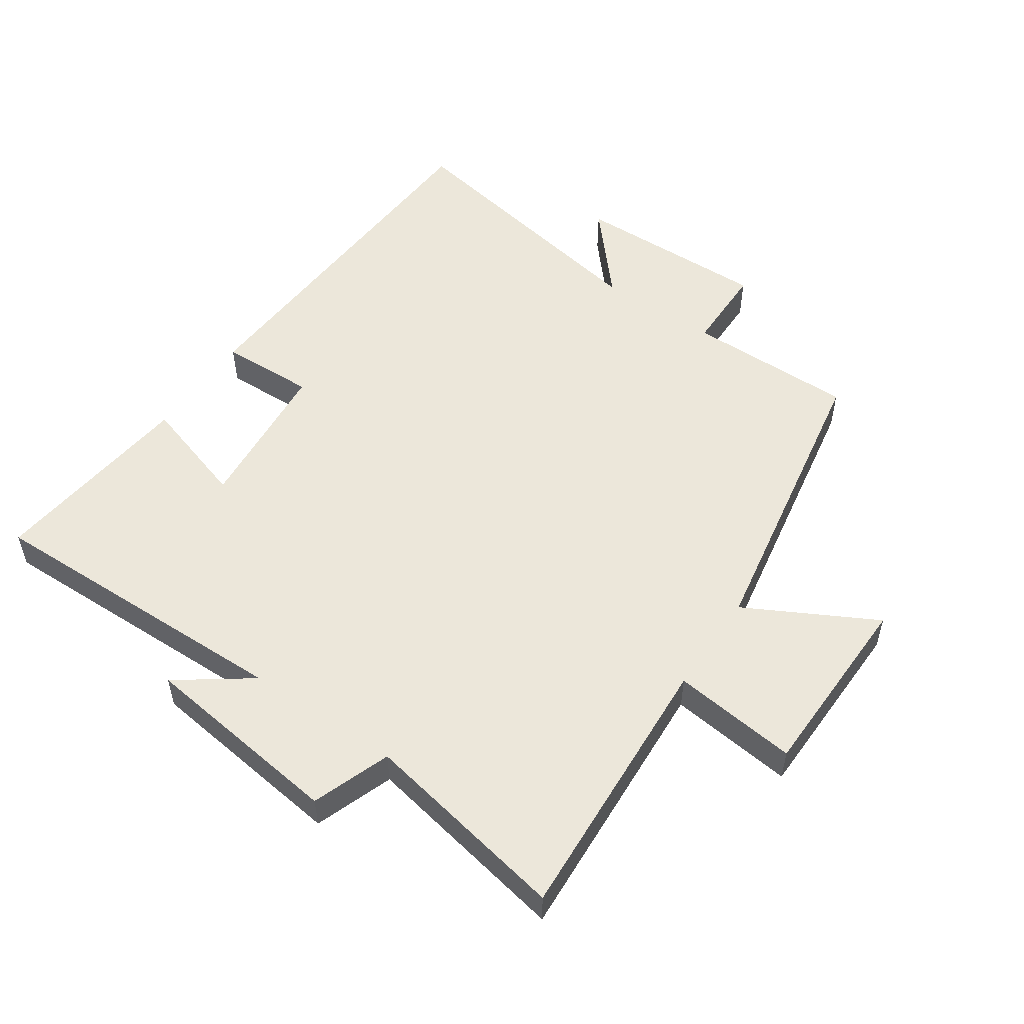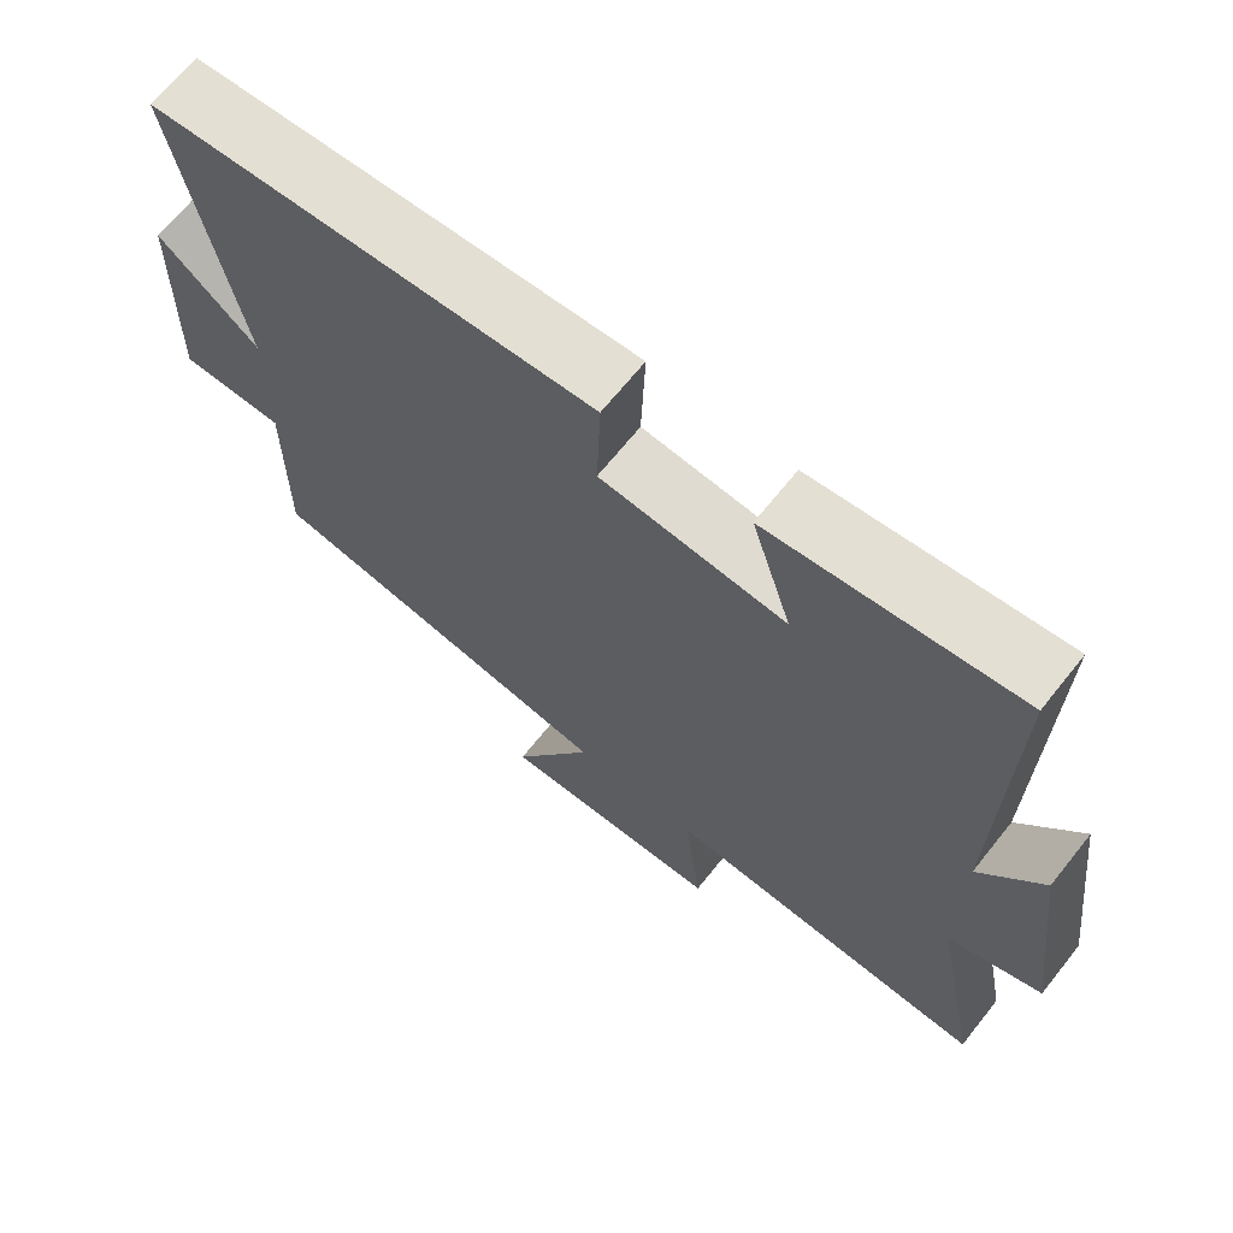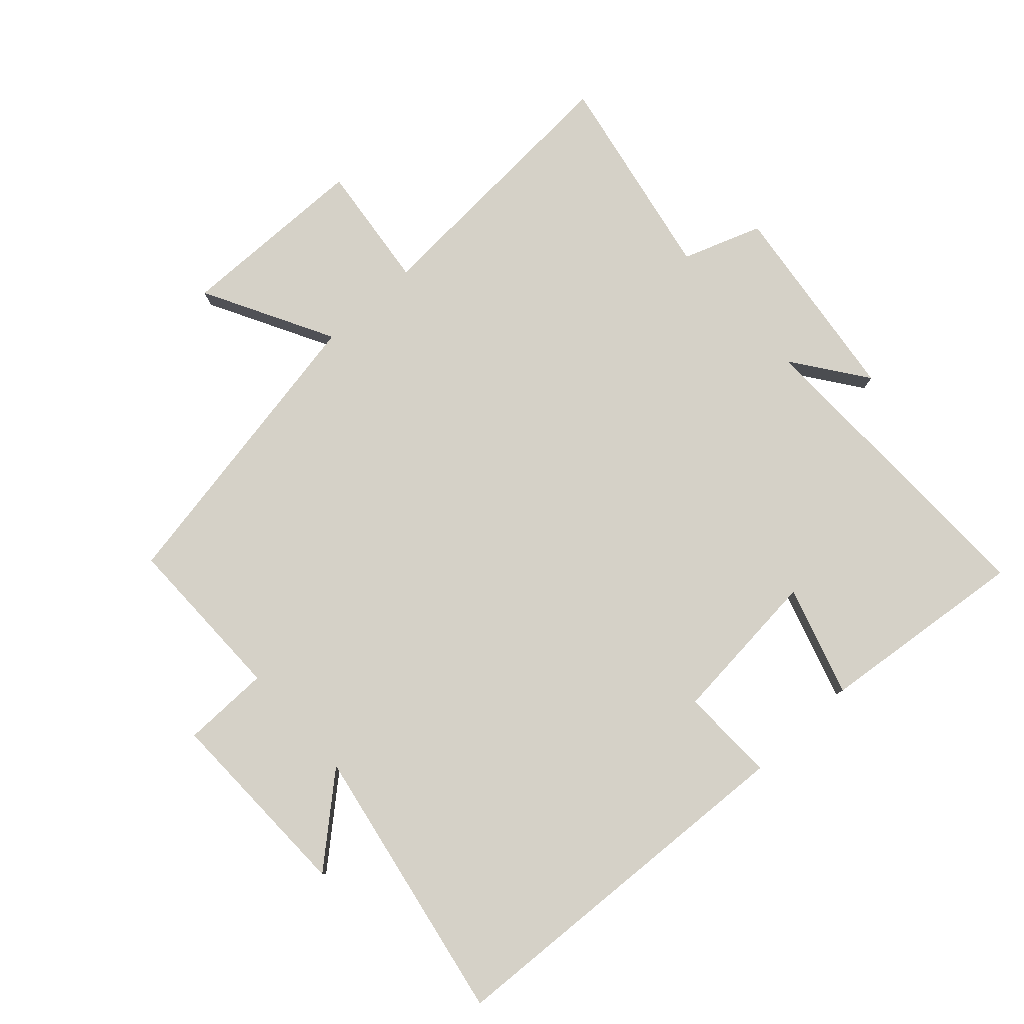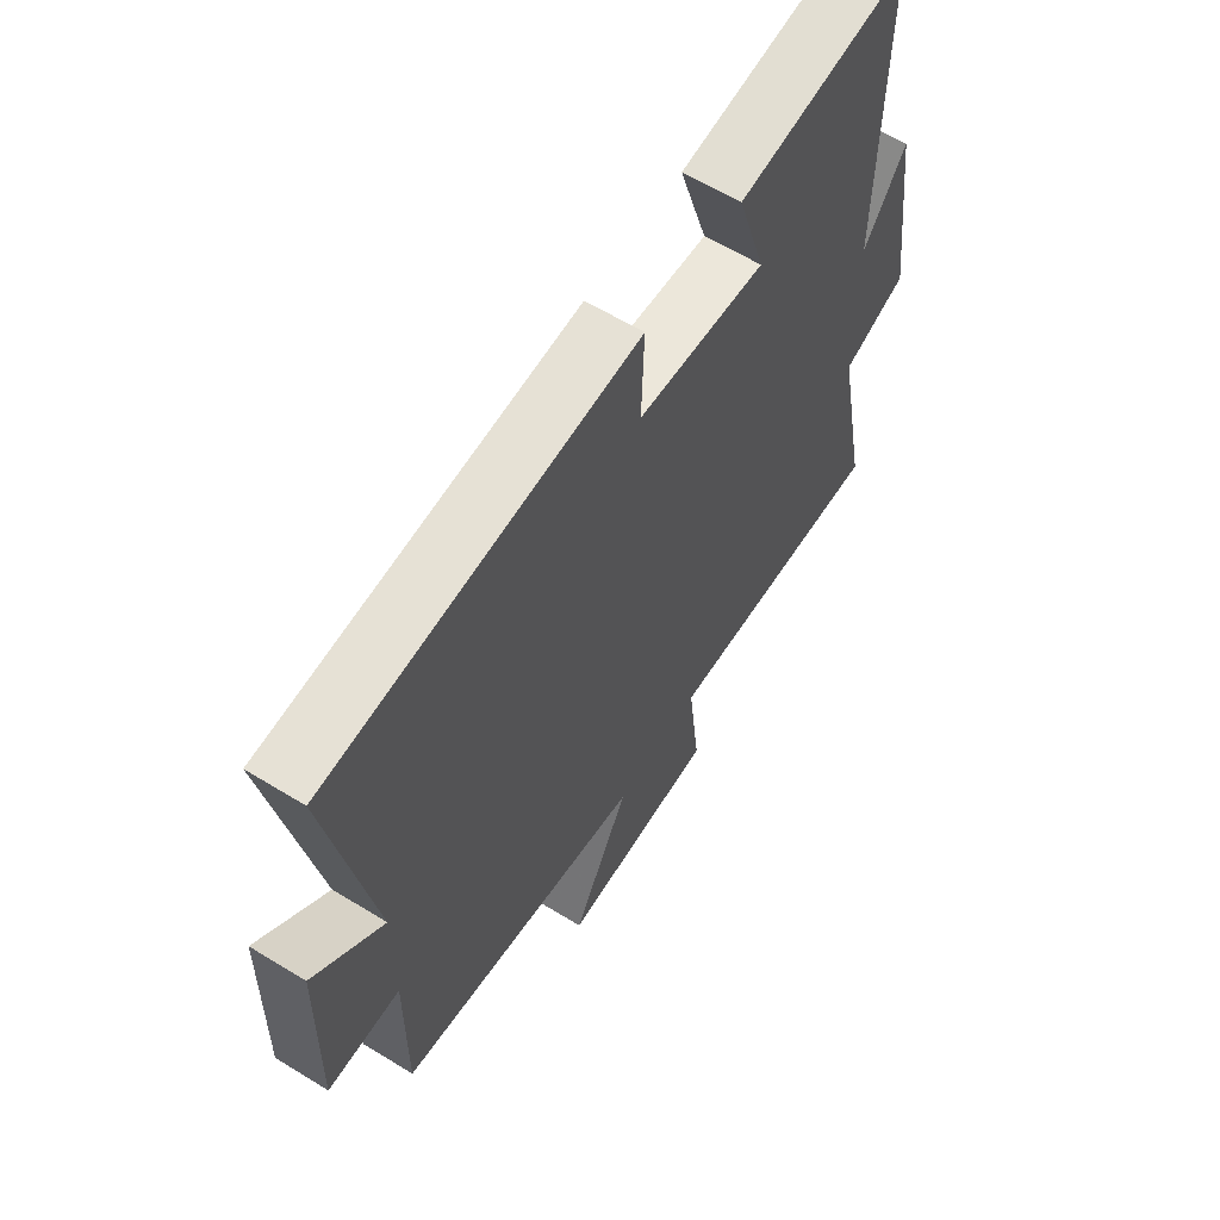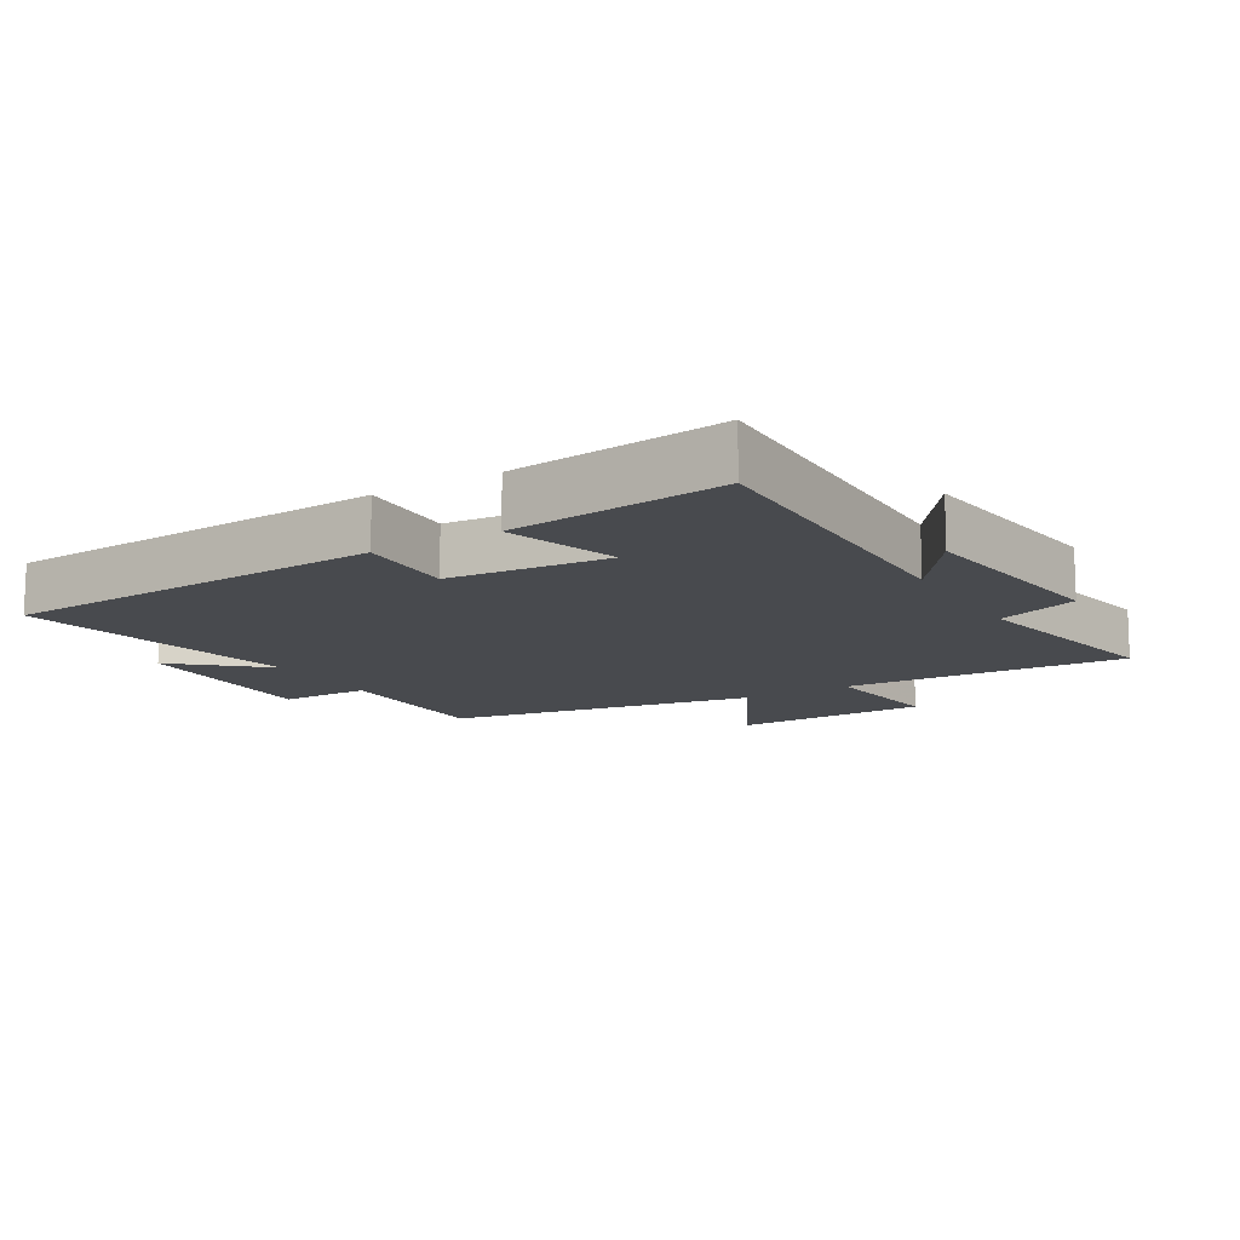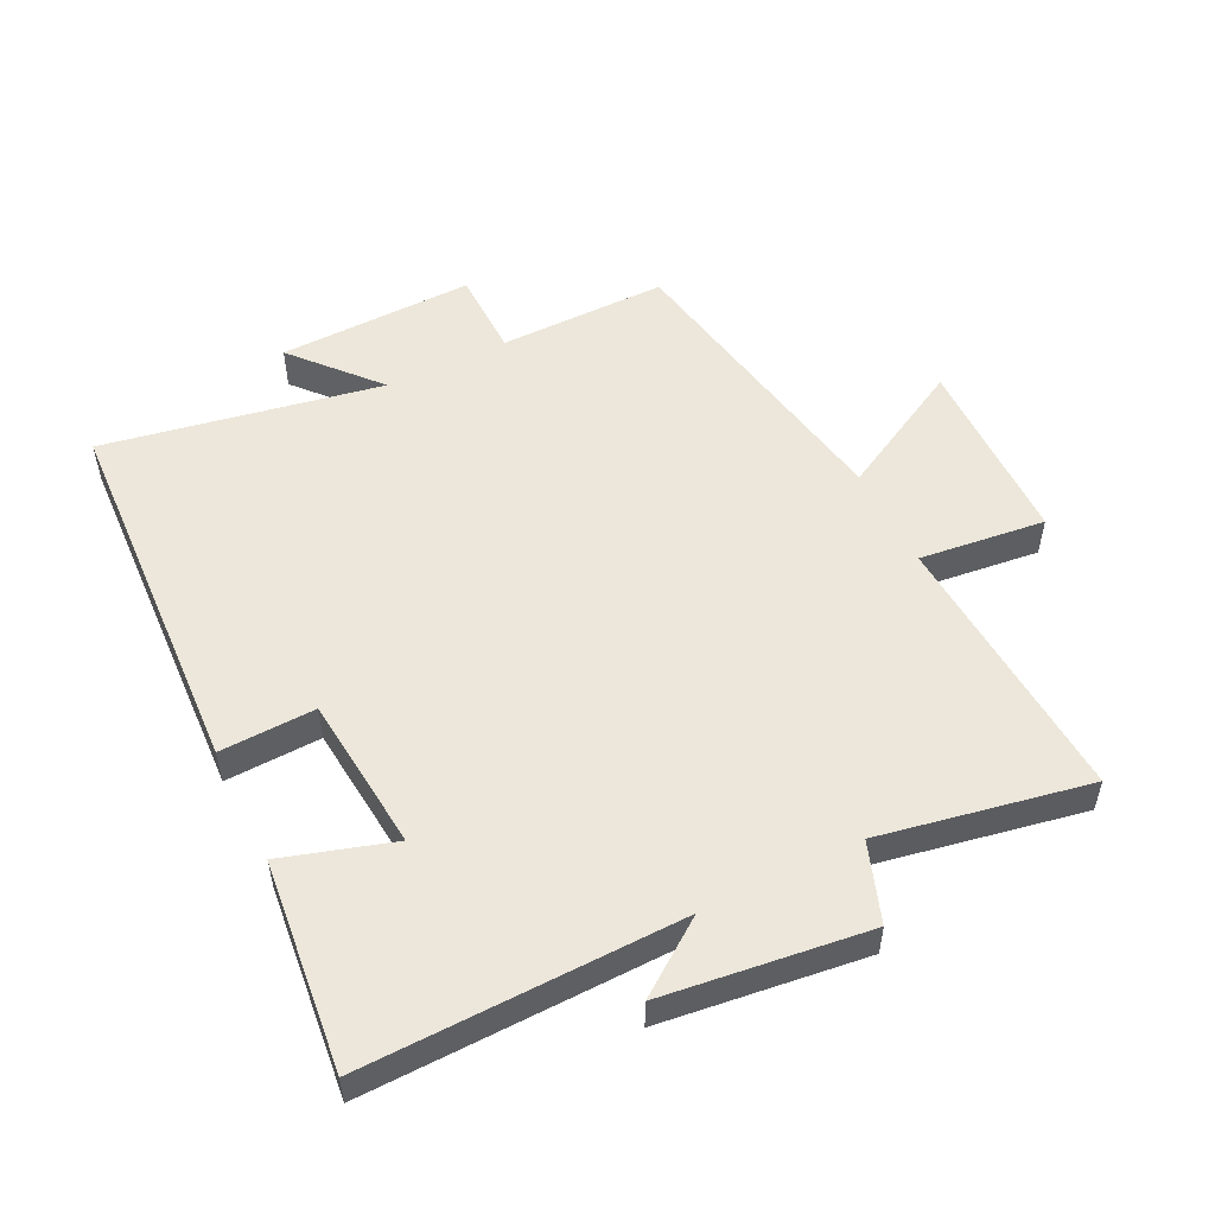
<metadata>
{"format":"obj","ext":"obj","renderer":"f3d","projection":"perspective","resolution":1024,"background":"white","views":[{"elev":53.2,"azim":124.3,"up":"+Y"},{"elev":67.4,"azim":38.6,"up":"+Z"},{"elev":79.7,"azim":-42.5,"up":"+Y"},{"elev":61.2,"azim":-58.0,"up":"+Z"},{"elev":-13.0,"azim":30.9,"up":"+Y"},{"elev":52.8,"azim":63.5,"up":"+Y"}]}
</metadata>
<code>
v -0.58 0.07 0.468
v 0.001 0.07 0.5
v -0.004 0.07 0.352
v 0.238 0.07 0.33
v 0.185 0.07 0.5
v 0.509 0.07 0.536
v 0.5 0.07 0.045
v 0.582 0.07 0.159
v 0.622 0.07 -0.157
v 0.5 0.07 -0.201
v 0.562 0.07 -0.524
v 0.134 0.07 -0.5
v 0.157 0.07 -0.695
v -0.139 0.07 -0.701
v -0.032 0.07 -0.5
v -0.501 0.07 -0.417
v -0.5 0.07 -0.155
v -0.636 0.07 -0.154
v -0.63 0.07 0.15
v -0.5 0.07 0.037
v -0.58 0 0.468
v 0.001 0 0.5
v -0.004 0 0.352
v 0.238 0 0.33
v 0.185 0 0.5
v 0.509 0 0.536
v 0.5 0 0.045
v 0.582 0 0.159
v 0.622 0 -0.157
v 0.5 0 -0.201
v 0.562 0 -0.524
v 0.134 0 -0.5
v 0.157 0 -0.695
v -0.139 0 -0.701
v -0.032 0 -0.5
v -0.501 0 -0.417
v -0.5 0 -0.155
v -0.636 0 -0.154
v -0.63 0 0.15
v -0.5 0 0.037
f 17 18 19 20
f 15 16 17
f 15 17 20
f 12 13 14 15
f 12 15 20 1
f 10 11 12 1
f 7 8 9 10
f 4 5 6 7
f 3 4 7 10
f 1 2 3
f 1 3 10
f 40 39 38 37
f 37 36 35
f 40 37 35
f 35 34 33 32
f 21 40 35 32
f 21 32 31 30
f 30 29 28 27
f 27 26 25 24
f 30 27 24 23
f 23 22 21
f 30 23 21
f 1 21 22 2
f 2 22 23 3
f 3 23 24 4
f 4 24 25 5
f 5 25 26 6
f 6 26 27 7
f 7 27 28 8
f 8 28 29 9
f 9 29 30 10
f 10 30 31 11
f 11 31 32 12
f 12 32 33 13
f 13 33 34 14
f 14 34 35 15
f 15 35 36 16
f 16 36 37 17
f 17 37 38 18
f 18 38 39 19
f 19 39 40 20
f 20 40 21 1

</code>
